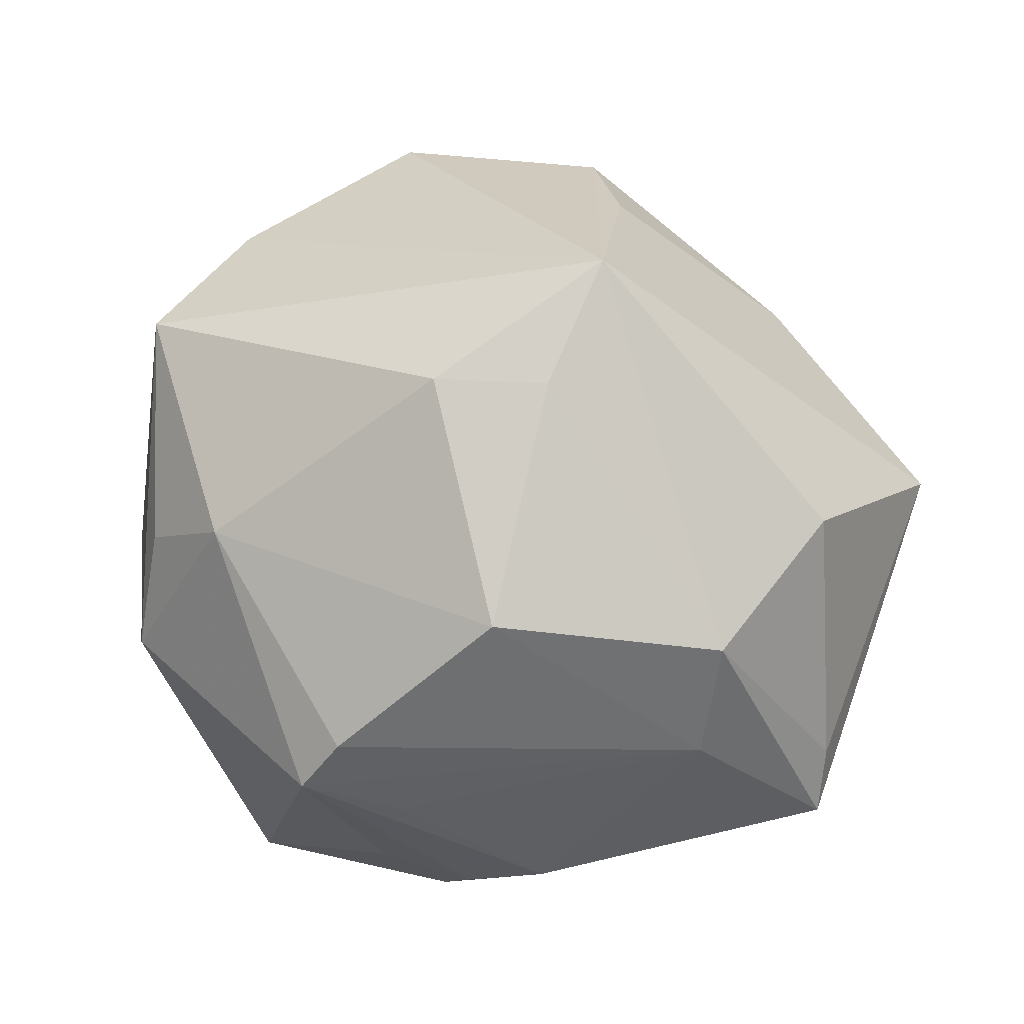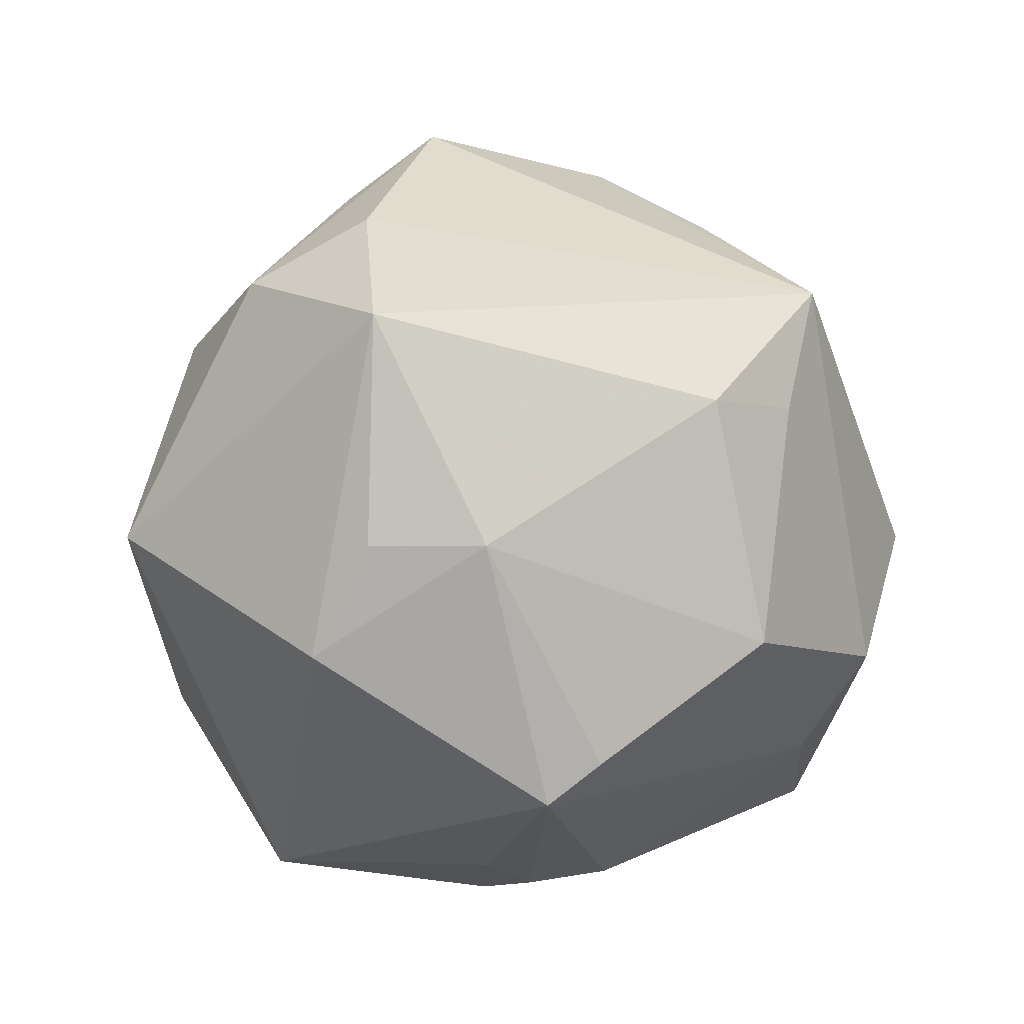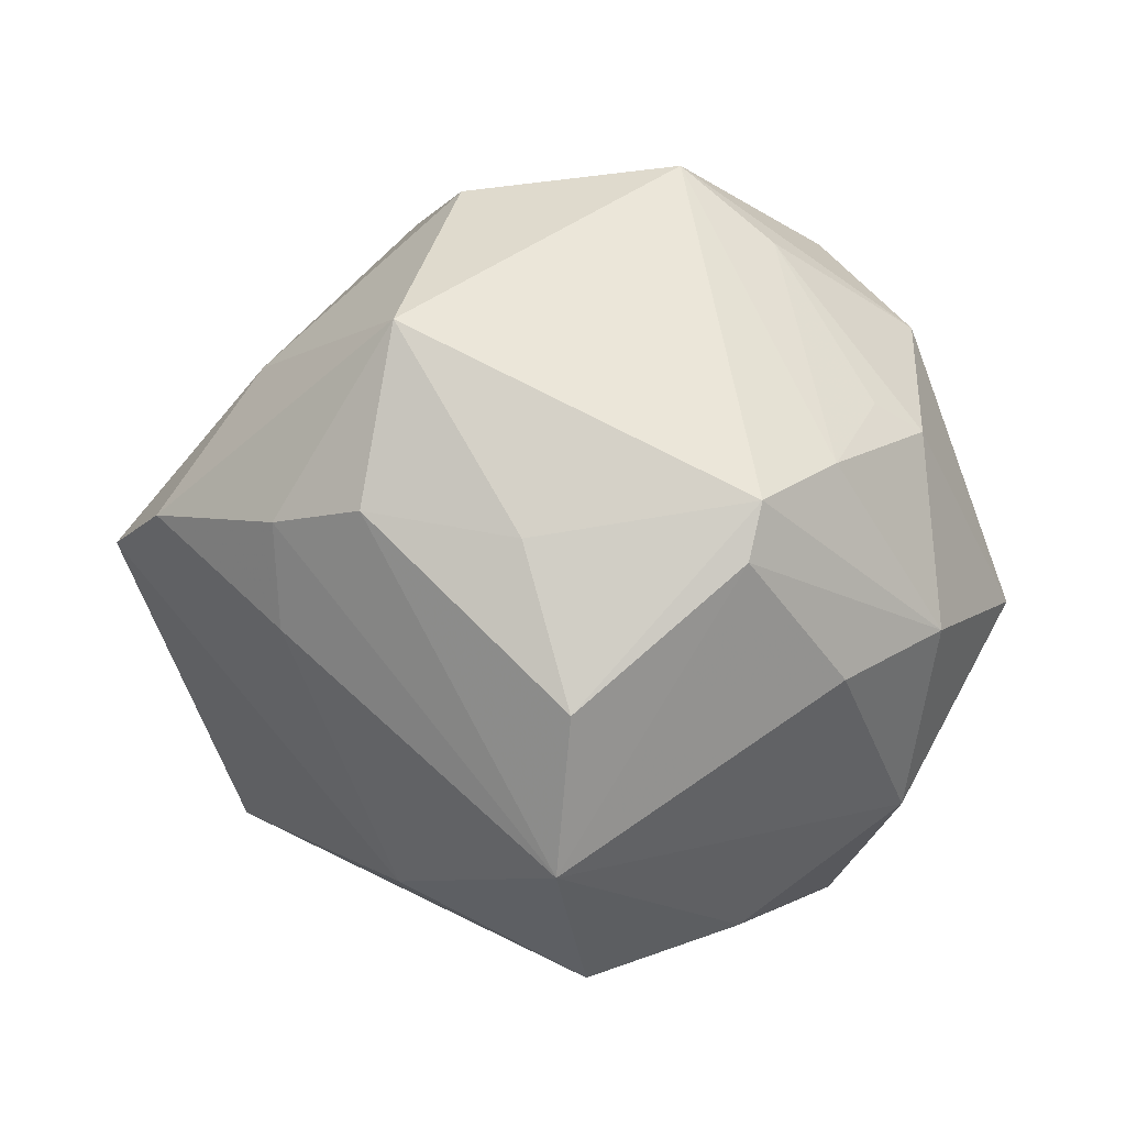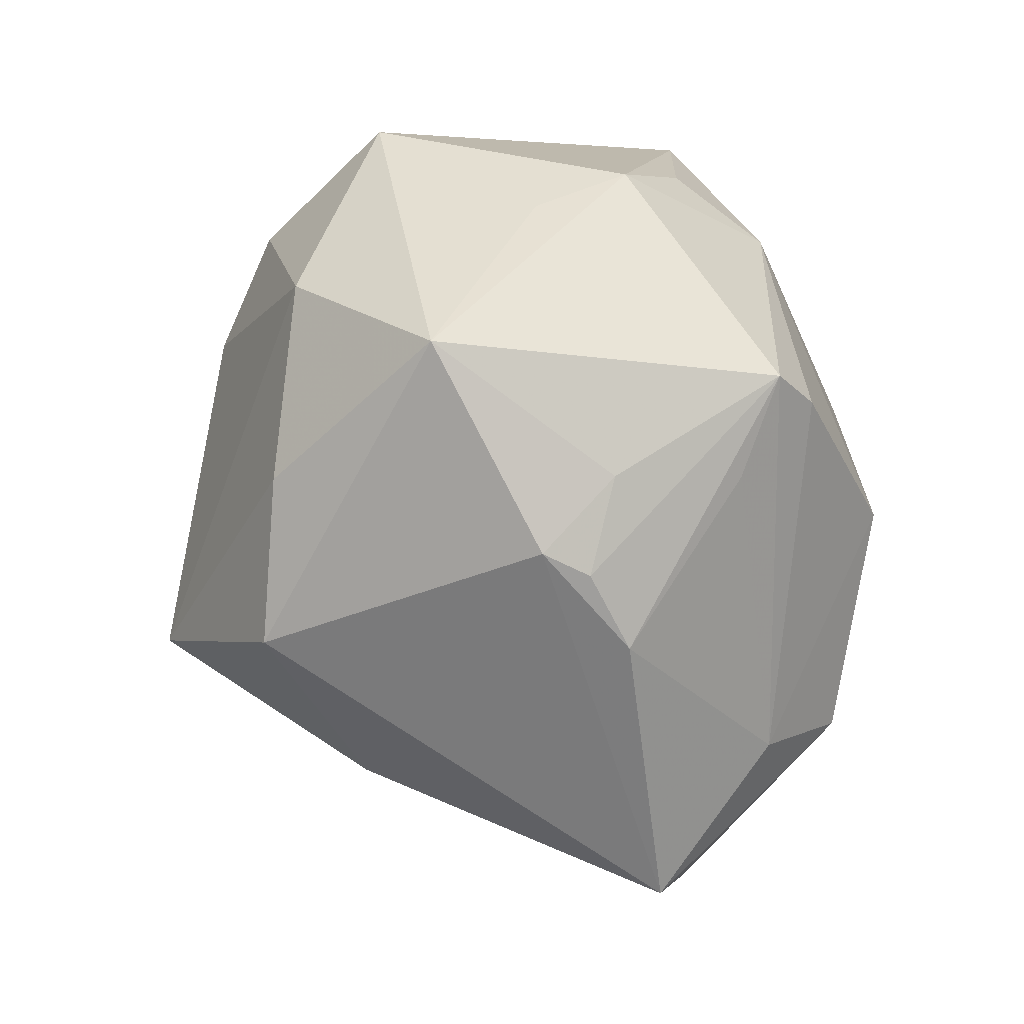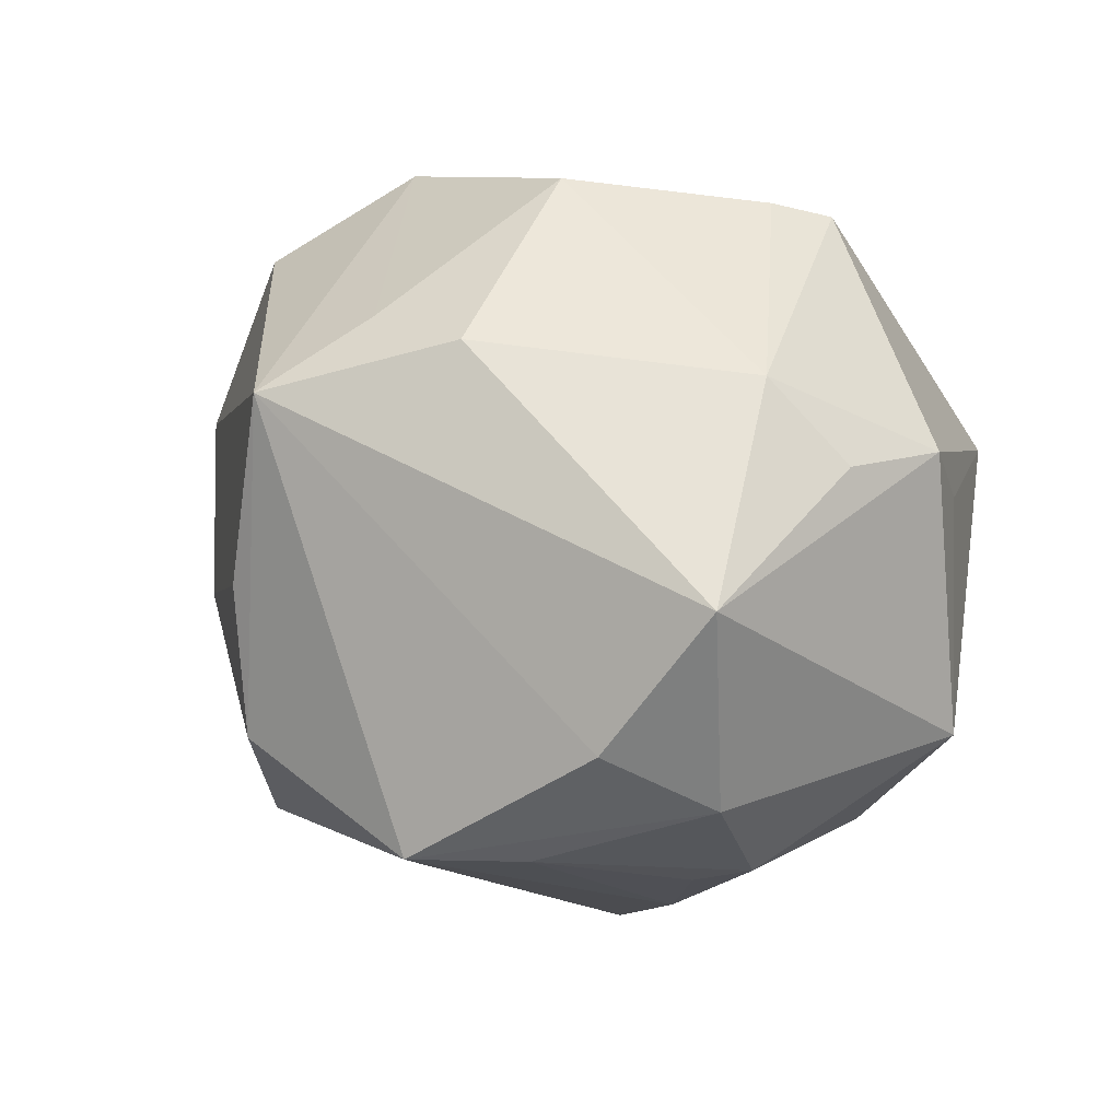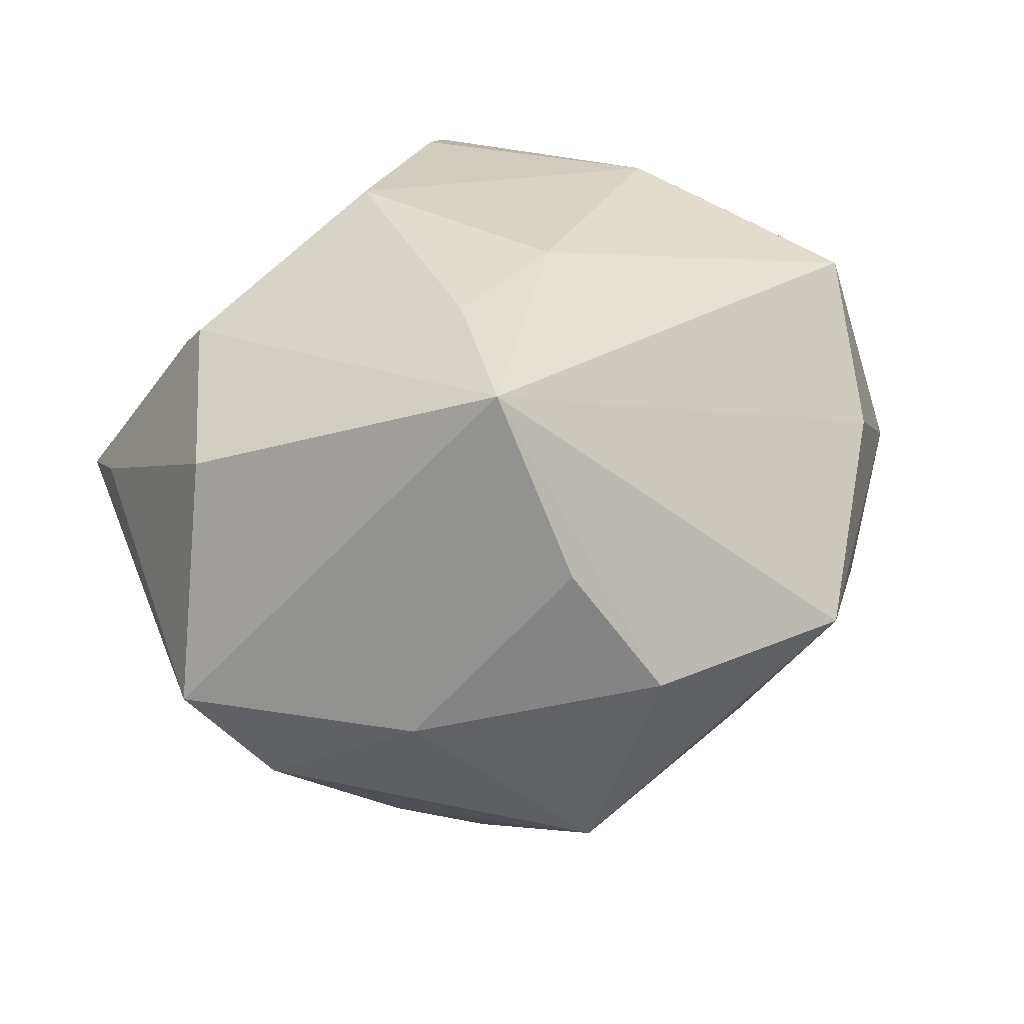
<metadata>
{"format":"obj","ext":"obj","renderer":"f3d","projection":"perspective","resolution":1024,"background":"white","views":[{"elev":-3.6,"azim":16.9,"up":"+Y"},{"elev":-0.8,"azim":-26.7,"up":"+Y"},{"elev":22.7,"azim":-175.0,"up":"+Y"},{"elev":-74.2,"azim":-70.7,"up":"+Y"},{"elev":48.5,"azim":-144.7,"up":"+Z"},{"elev":32.4,"azim":142.6,"up":"+Z"}]}
</metadata>
<code>
v -0.02966 0.02348 -0.02388
v 0.01242 -0.01351 0.04025
v 0.0419 -0.03532 0.001494
v 0.03574 -0.01611 0.02726
v 0.05359 0.004978 -0.008337
v -0.001587 -0.01547 -0.04703
v -0.02064 -0.03343 -0.0242
v 0.03529 0.02704 -0.008327
v 0.03075 0.0166 -0.02903
v -0.02195 0.02273 -0.0336
v -0.03762 -0.01485 0.02477
v -0.01263 -0.03176 0.03409
v 0.01796 0.01388 0.03704
v 0.0133 0.046 -0.0003451
v 0.02041 0.03811 0.01353
v 0.0235 0.02811 0.03371
v -0.01137 0.04936 0.0002533
v -0.003076 0.003202 -0.04638
v 0.0436 -0.02813 0.004503
v 0.002812 0.01918 -0.03759
v -0.007208 -0.02708 0.0368
v -0.003606 -0.03699 -0.03147
v 0.03029 0.004059 -0.02935
v -0.03328 -0.002356 0.03049
v 0.00881 -0.04339 0.008343
v 0.02026 0.02041 -0.03439
v -0.005426 -0.04515 0.002901
v 0.03128 -0.02764 0.01923
v -0.03125 -0.04095 -0.001025
v 0.046 -0.001084 0.01915
v -0.03893 -0.02134 -0.01569
v 0.01823 -0.0278 -0.02752
v 0.0176 0.03866 -0.02514
v -0.04201 0.002759 -0.02022
v -0.001051 -0.04442 0.007009
v -0.033 0.02345 0.03128
v -0.02222 -0.002271 0.03785
v -0.03381 0.02623 -0.01215
v 0.005652 0.01439 0.04082
v -0.009291 0.04449 -0.007383
v 0.04619 0.01254 -0.01805
v -0.03143 0.0009151 -0.03022
v -0.02208 0.04107 -0.001004
v -0.03824 -0.01942 0.01377
v -0.02732 0.03605 0.01617
v -0.05052 -0.001323 -0.002139
v -0.03828 0.02888 0.007191
v -0.03929 0.0224 -0.01023
v -0.02075 0.01694 -0.03667
v -0.01008 -0.04098 0.01311
v -0.003507 -0.03459 0.02627
f 3 22 32
f 32 22 6
f 6 22 7
f 7 22 29
f 26 9 6
f 33 9 26
f 46 48 34
f 11 36 46
f 47 48 46
f 46 36 47
f 12 11 29
f 3 32 5
f 34 48 1
f 1 10 34
f 17 14 33
f 10 1 17
f 20 10 33
f 33 26 20
f 29 46 31
f 31 46 34
f 31 7 29
f 34 42 31
f 6 7 31
f 31 42 6
f 29 11 44
f 44 46 29
f 11 46 44
f 25 12 35
f 11 12 37
f 37 39 36
f 2 39 37
f 51 12 25
f 33 14 8
f 23 32 6
f 23 5 32
f 6 9 23
f 10 20 18
f 18 26 6
f 18 20 26
f 34 10 49
f 49 42 34
f 10 18 49
f 6 42 49
f 49 18 6
f 33 10 40
f 40 17 33
f 10 17 40
f 47 36 45
f 45 17 47
f 43 48 47
f 47 17 43
f 43 17 1
f 50 12 29
f 50 35 12
f 29 22 27
f 27 50 29
f 35 50 27
f 25 35 27
f 27 22 3
f 3 25 27
f 24 36 11
f 11 37 24
f 24 37 36
f 2 37 21
f 21 37 12
f 33 8 41
f 41 8 5
f 41 9 33
f 41 23 9
f 5 23 41
f 2 21 28
f 28 25 3
f 28 51 25
f 12 51 28
f 28 21 12
f 3 5 19
f 5 30 19
f 2 28 4
f 4 19 30
f 4 28 3
f 3 19 4
f 16 4 30
f 14 17 16
f 36 39 16
f 5 8 16
f 16 30 5
f 17 45 16
f 16 45 36
f 38 1 48
f 48 43 38
f 38 43 1
f 15 8 14
f 14 16 15
f 15 16 8
f 13 39 2
f 13 16 39
f 2 4 13
f 4 16 13

</code>
